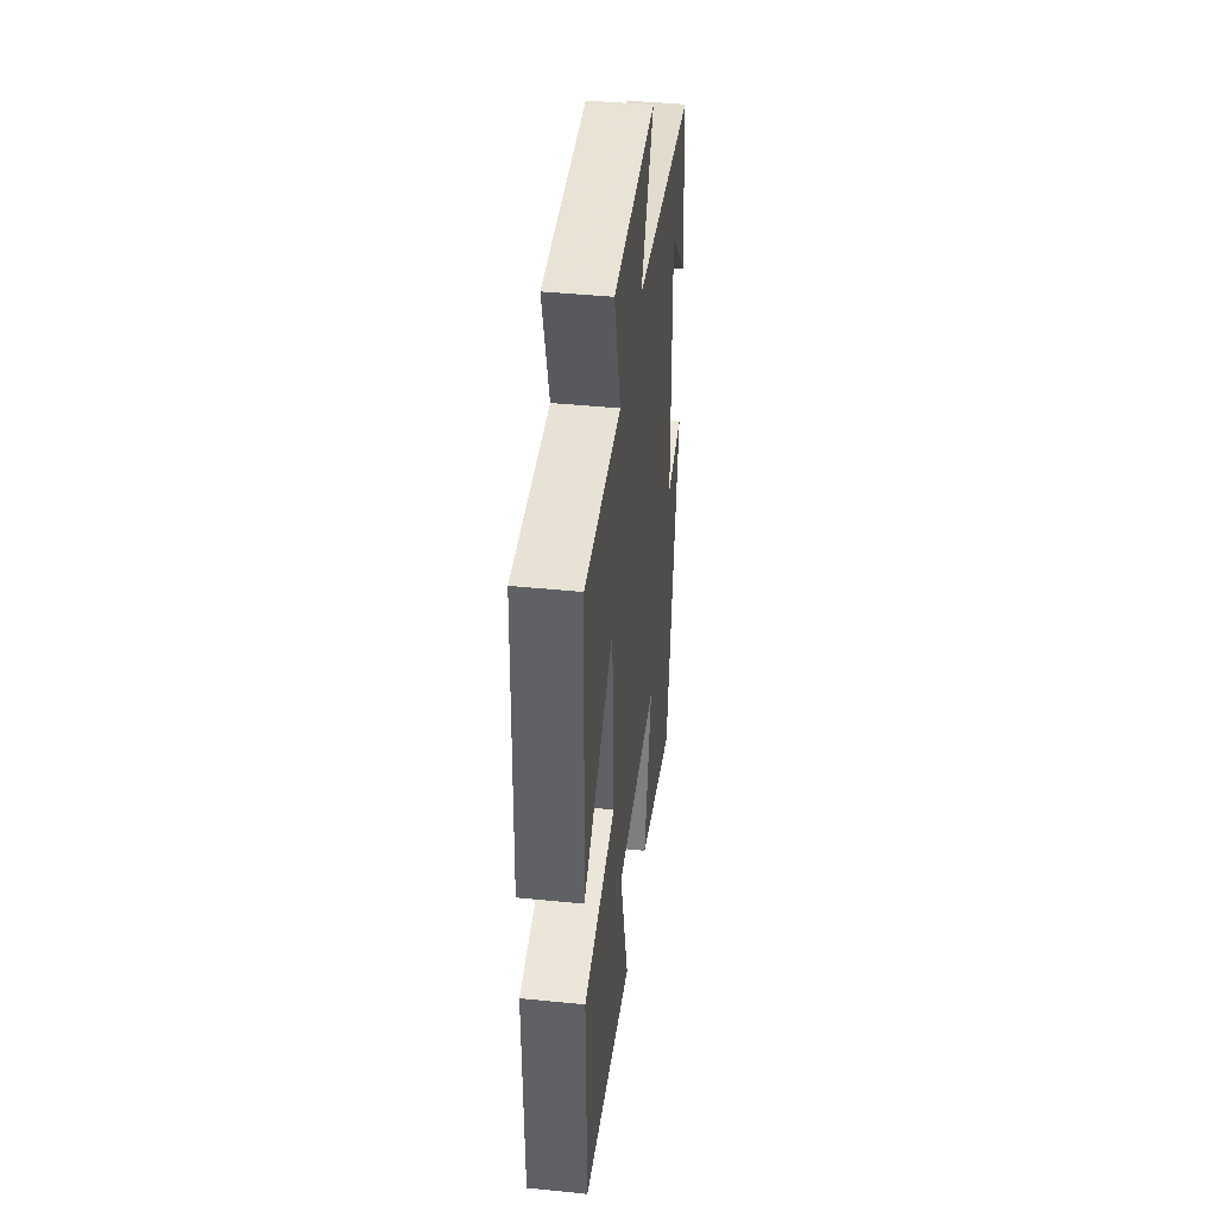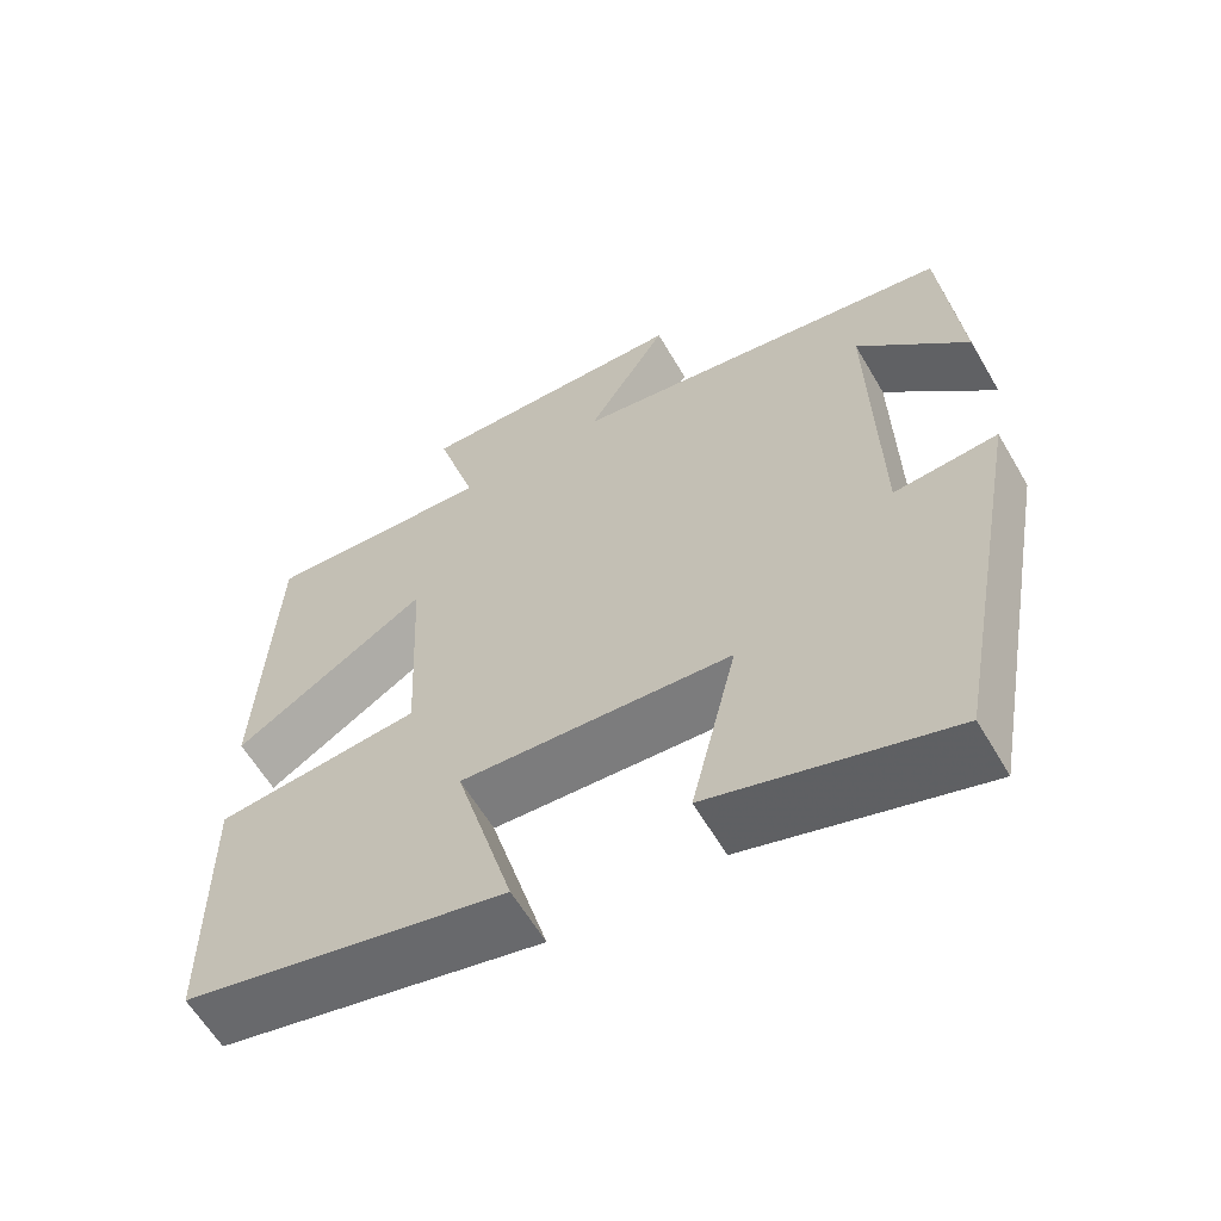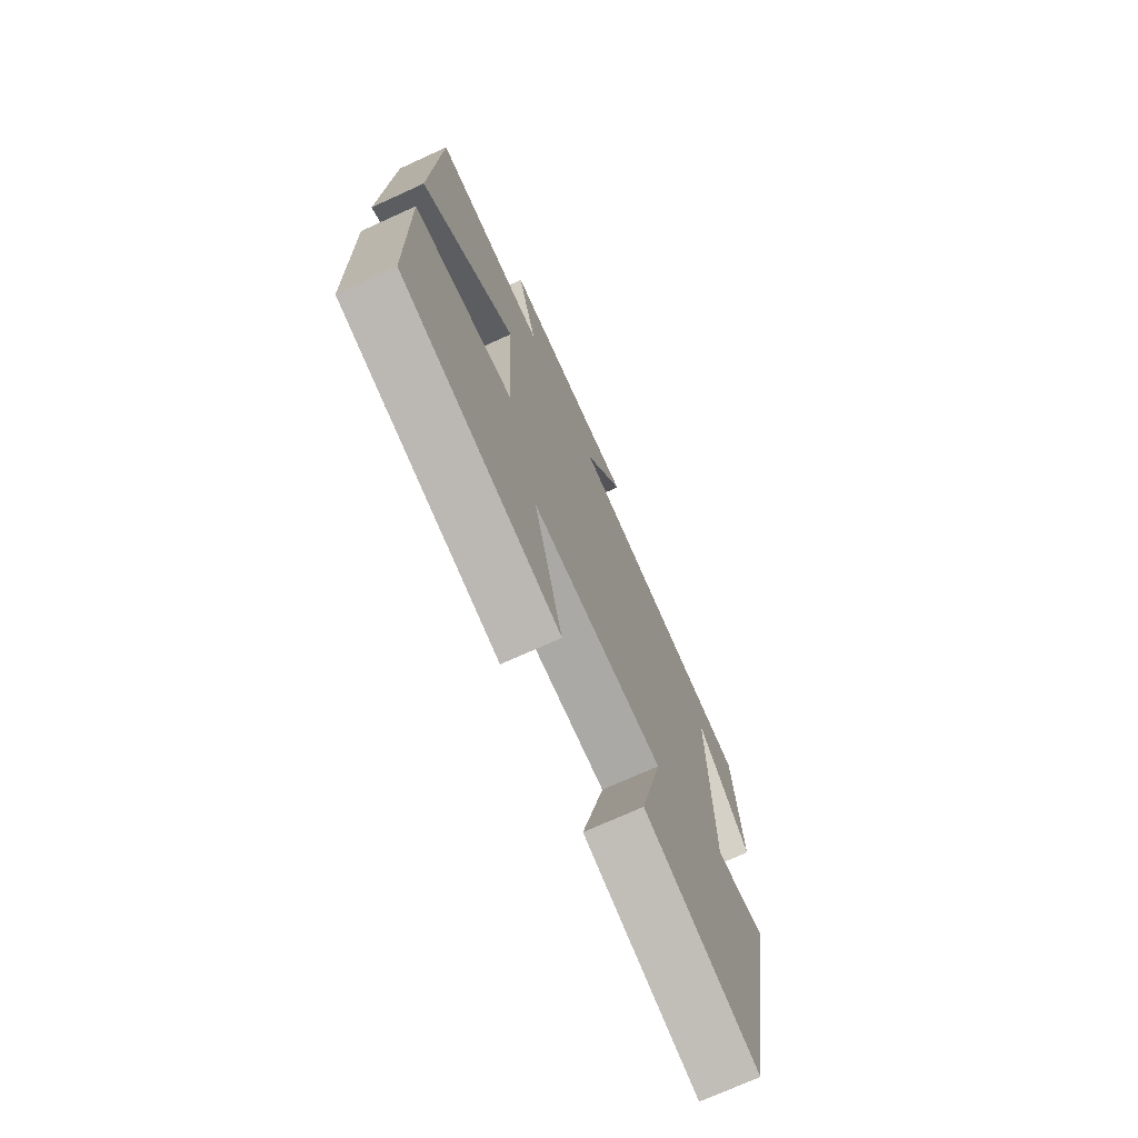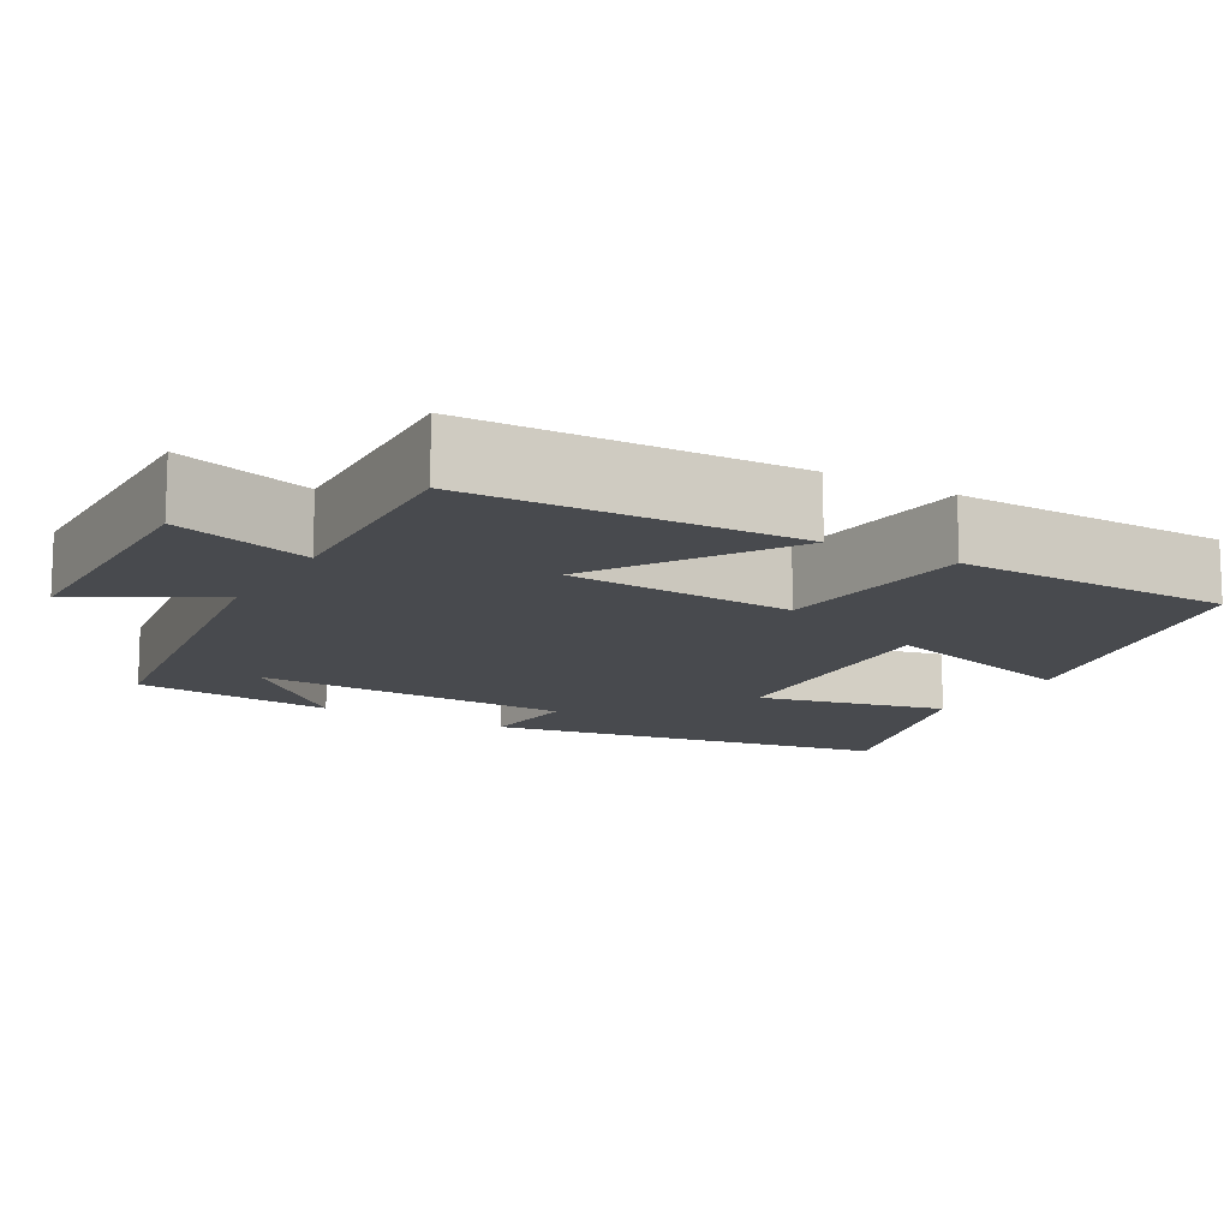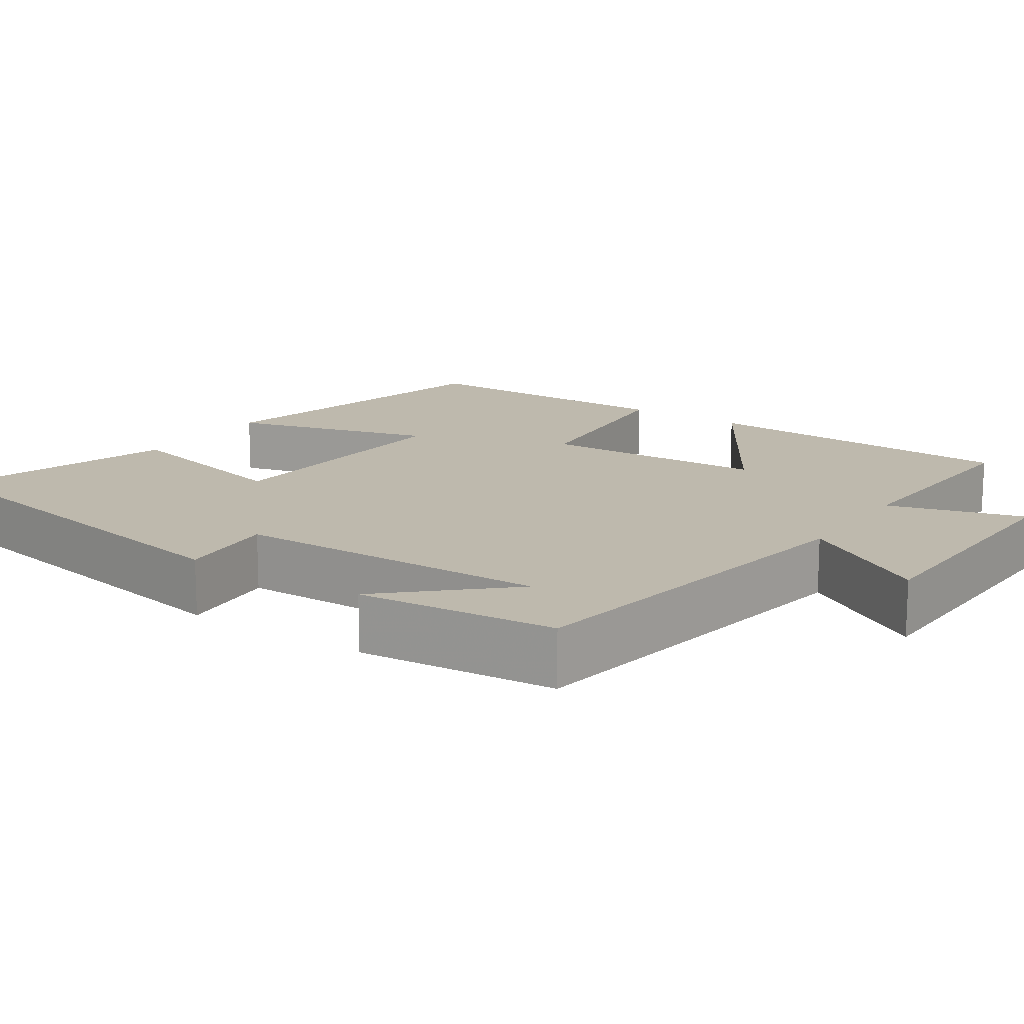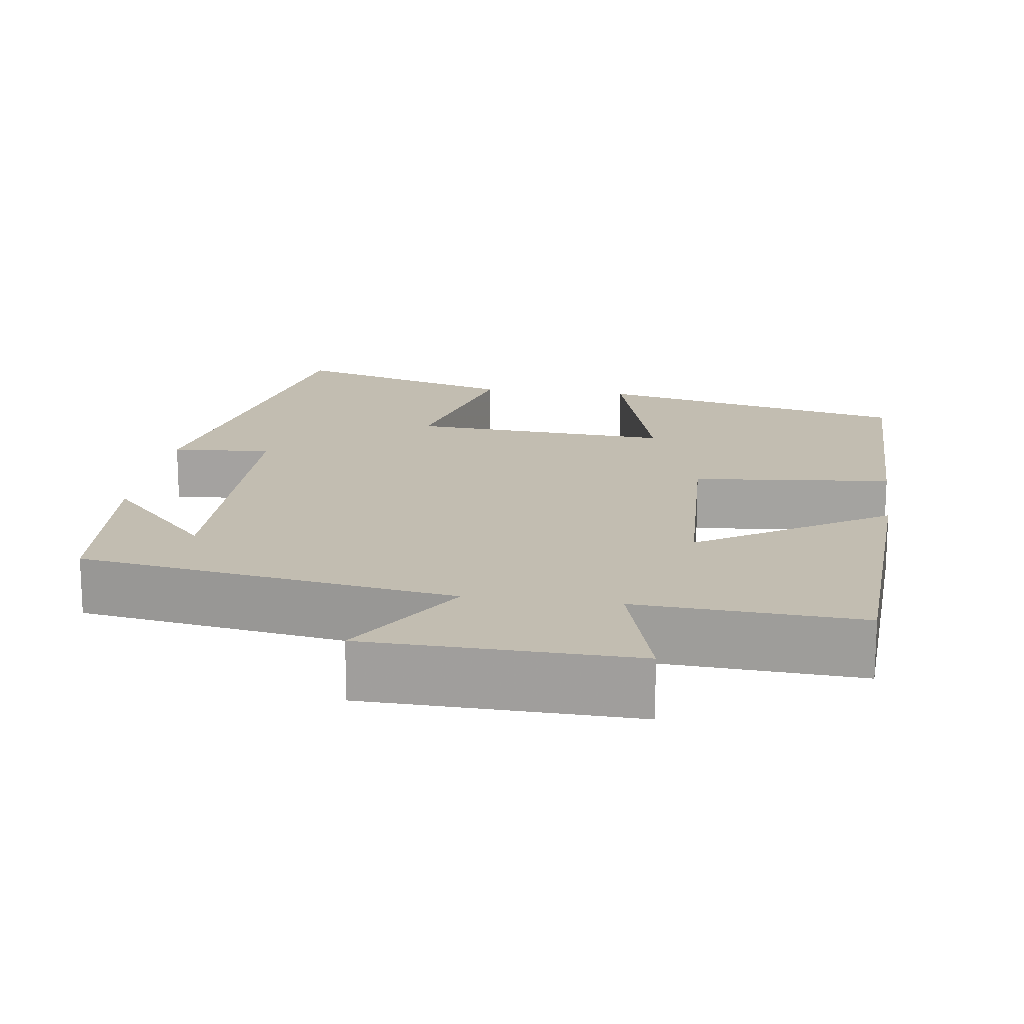
<metadata>
{"format":"obj","ext":"obj","renderer":"f3d","projection":"perspective","resolution":1024,"background":"white","views":[{"elev":43.2,"azim":96.8,"up":"+Z"},{"elev":-61.1,"azim":-149.7,"up":"+Z"},{"elev":-72.2,"azim":114.5,"up":"+Z"},{"elev":-13.0,"azim":59.6,"up":"+Y"},{"elev":15.3,"azim":-55.9,"up":"+Y"},{"elev":16.8,"azim":8.1,"up":"+Y"}]}
</metadata>
<code>
v 0.497 0.07 -0.407
v 0.094 0.07 -0.5
v 0.167 0.07 -0.24
v -0.169 0.07 -0.262
v -0.112 0.07 -0.5
v -0.406 0.07 -0.59
v -0.5 0.07 -0.08
v -0.372 0.07 -0.091
v -0.364 0.07 0.315
v -0.5 0.07 0.168
v -0.477 0.07 0.425
v 0.005 0.07 0.5
v -0.096 0.07 0.666
v 0.246 0.07 0.674
v 0.195 0.07 0.5
v 0.482 0.07 0.516
v 0.5 0.07 0.103
v 0.259 0.07 0.255
v 0.245 0.07 -0.033
v 0.5 0.07 -0.059
v 0.497 0 -0.407
v 0.094 0 -0.5
v 0.167 0 -0.24
v -0.169 0 -0.262
v -0.112 0 -0.5
v -0.406 0 -0.59
v -0.5 0 -0.08
v -0.372 0 -0.091
v -0.364 0 0.315
v -0.5 0 0.168
v -0.477 0 0.425
v 0.005 0 0.5
v -0.096 0 0.666
v 0.246 0 0.674
v 0.195 0 0.5
v 0.482 0 0.516
v 0.5 0 0.103
v 0.259 0 0.255
v 0.245 0 -0.033
v 0.5 0 -0.059
f 19 20 1 2
f 15 16 17 18
f 15 18 19
f 12 13 14 15
f 9 10 11
f 9 11 12 15
f 5 6 7 8
f 4 5 8 9
f 3 4 9 15
f 19 2 3
f 3 15 19
f 22 21 40 39
f 38 37 36 35
f 39 38 35
f 35 34 33 32
f 31 30 29
f 35 32 31 29
f 28 27 26 25
f 29 28 25 24
f 35 29 24 23
f 23 22 39
f 39 35 23
f 1 21 22 2
f 2 22 23 3
f 3 23 24 4
f 4 24 25 5
f 5 25 26 6
f 6 26 27 7
f 7 27 28 8
f 8 28 29 9
f 9 29 30 10
f 10 30 31 11
f 11 31 32 12
f 12 32 33 13
f 13 33 34 14
f 14 34 35 15
f 15 35 36 16
f 16 36 37 17
f 17 37 38 18
f 18 38 39 19
f 19 39 40 20
f 20 40 21 1

</code>
